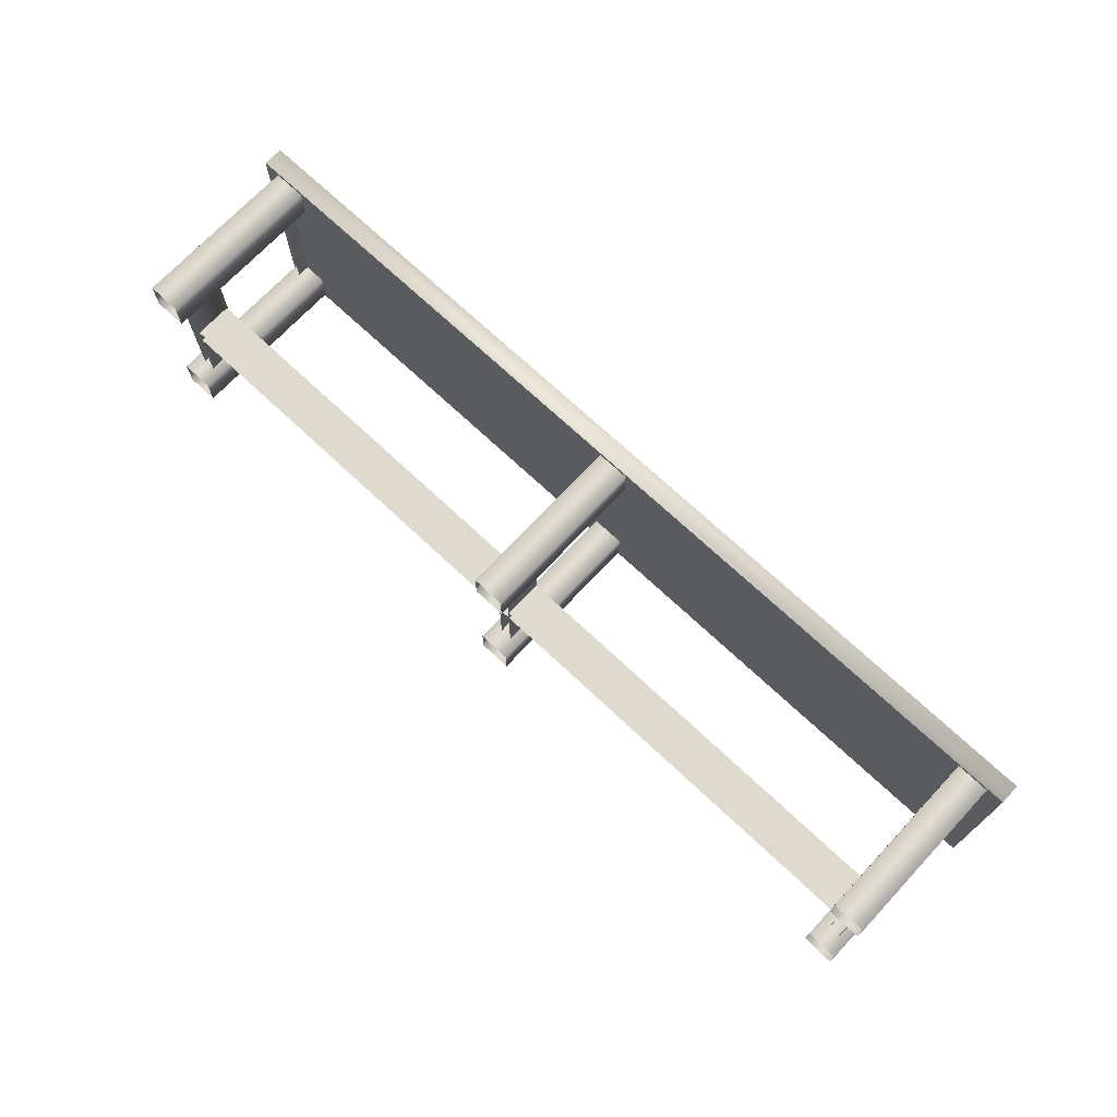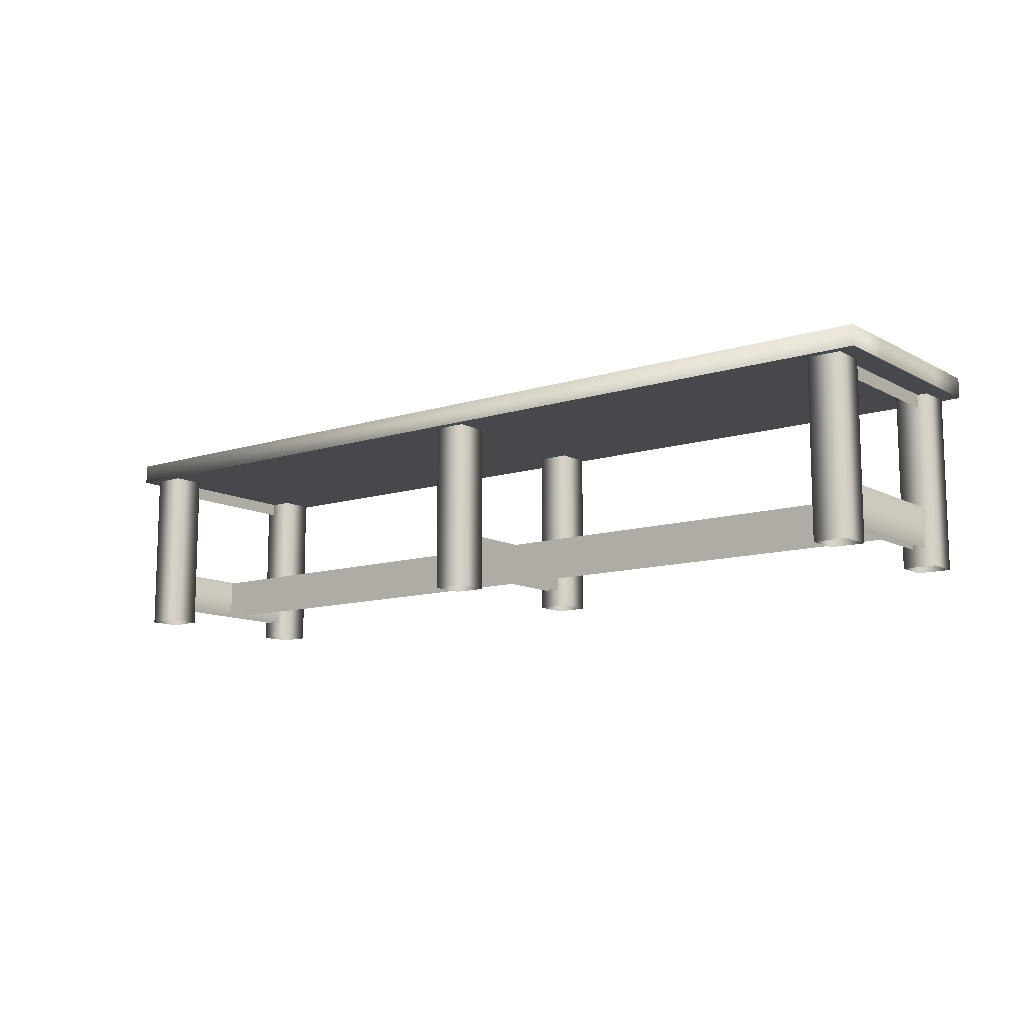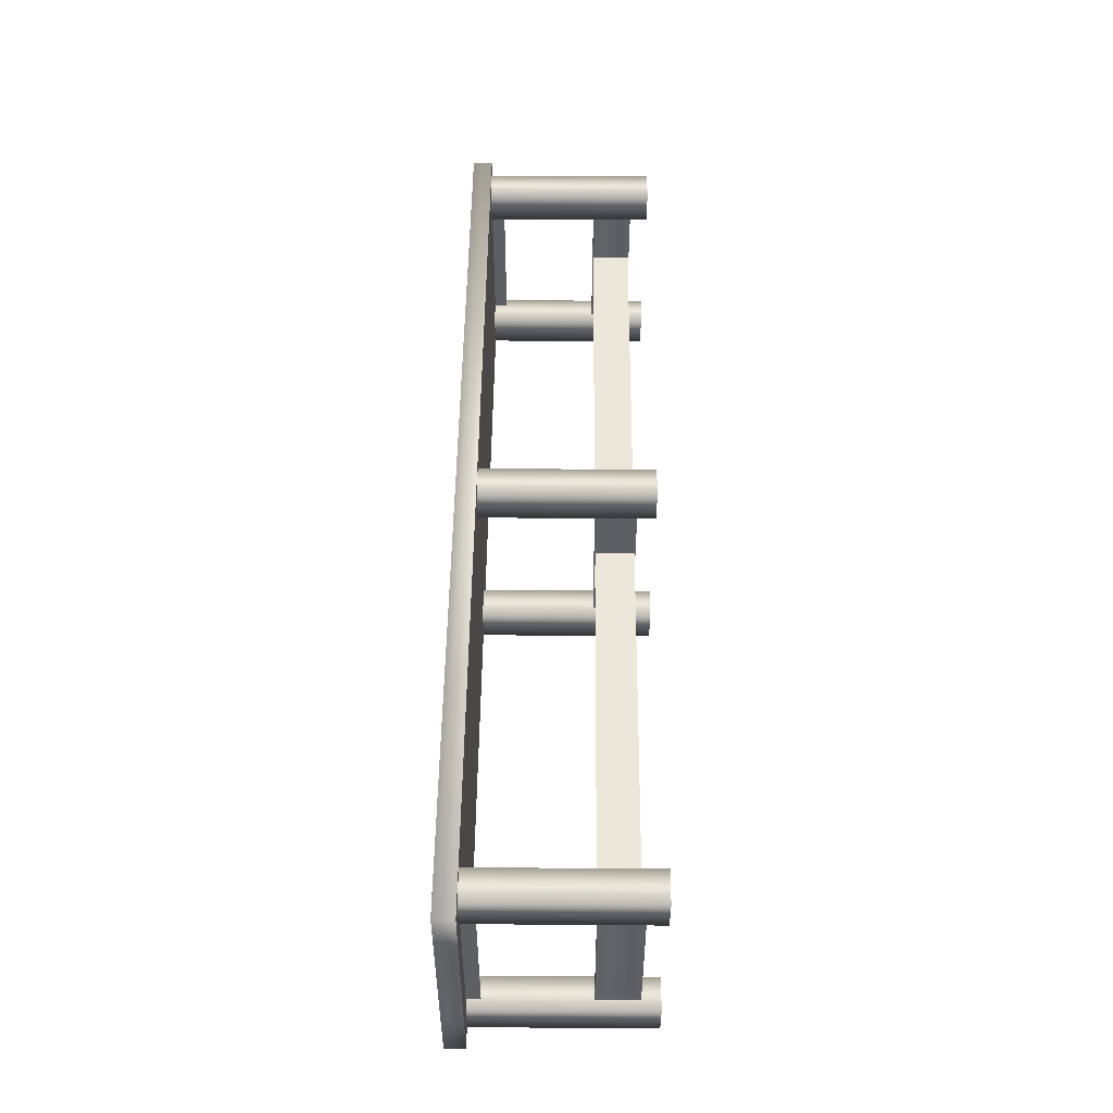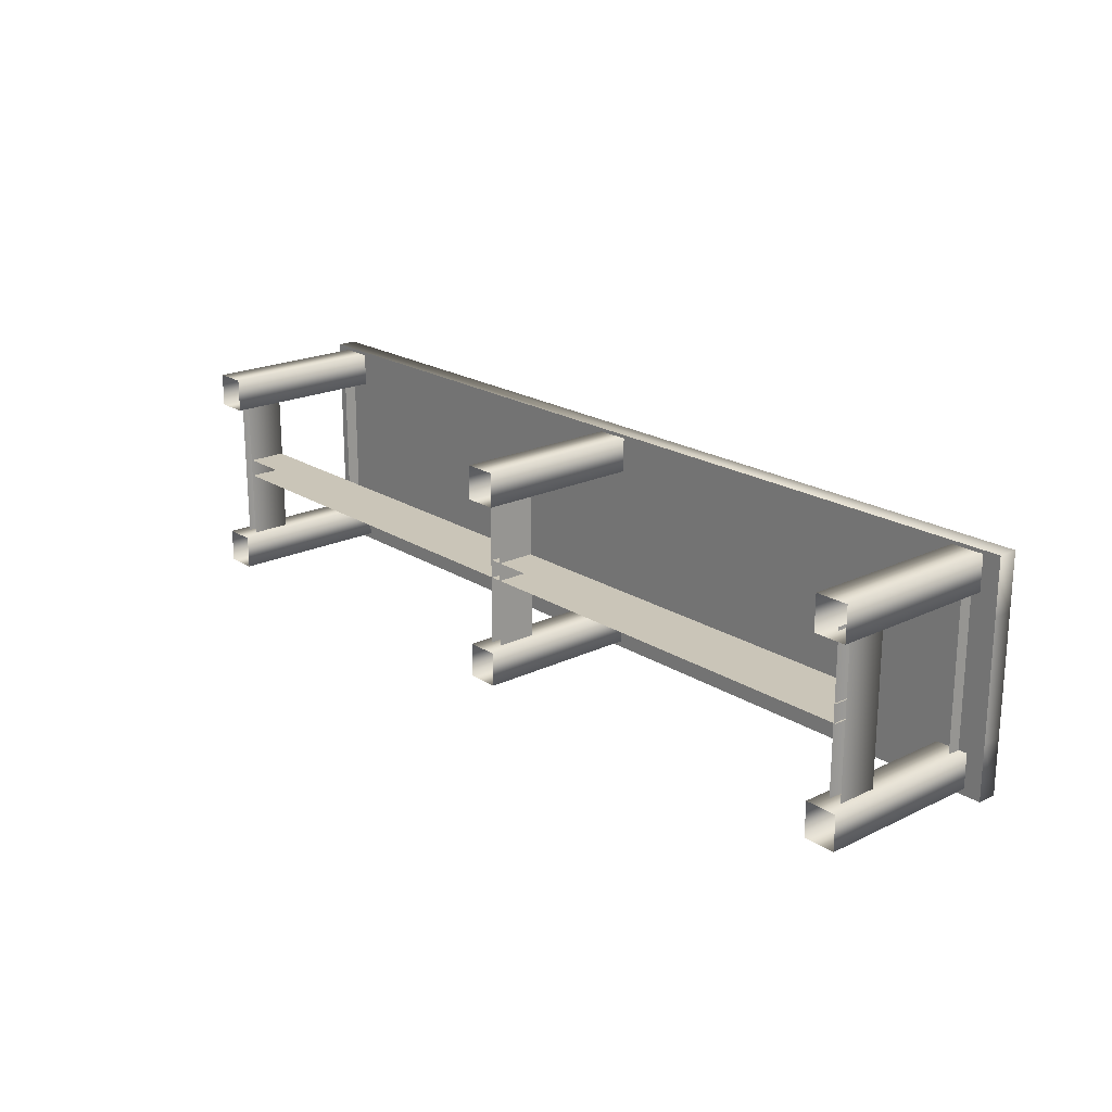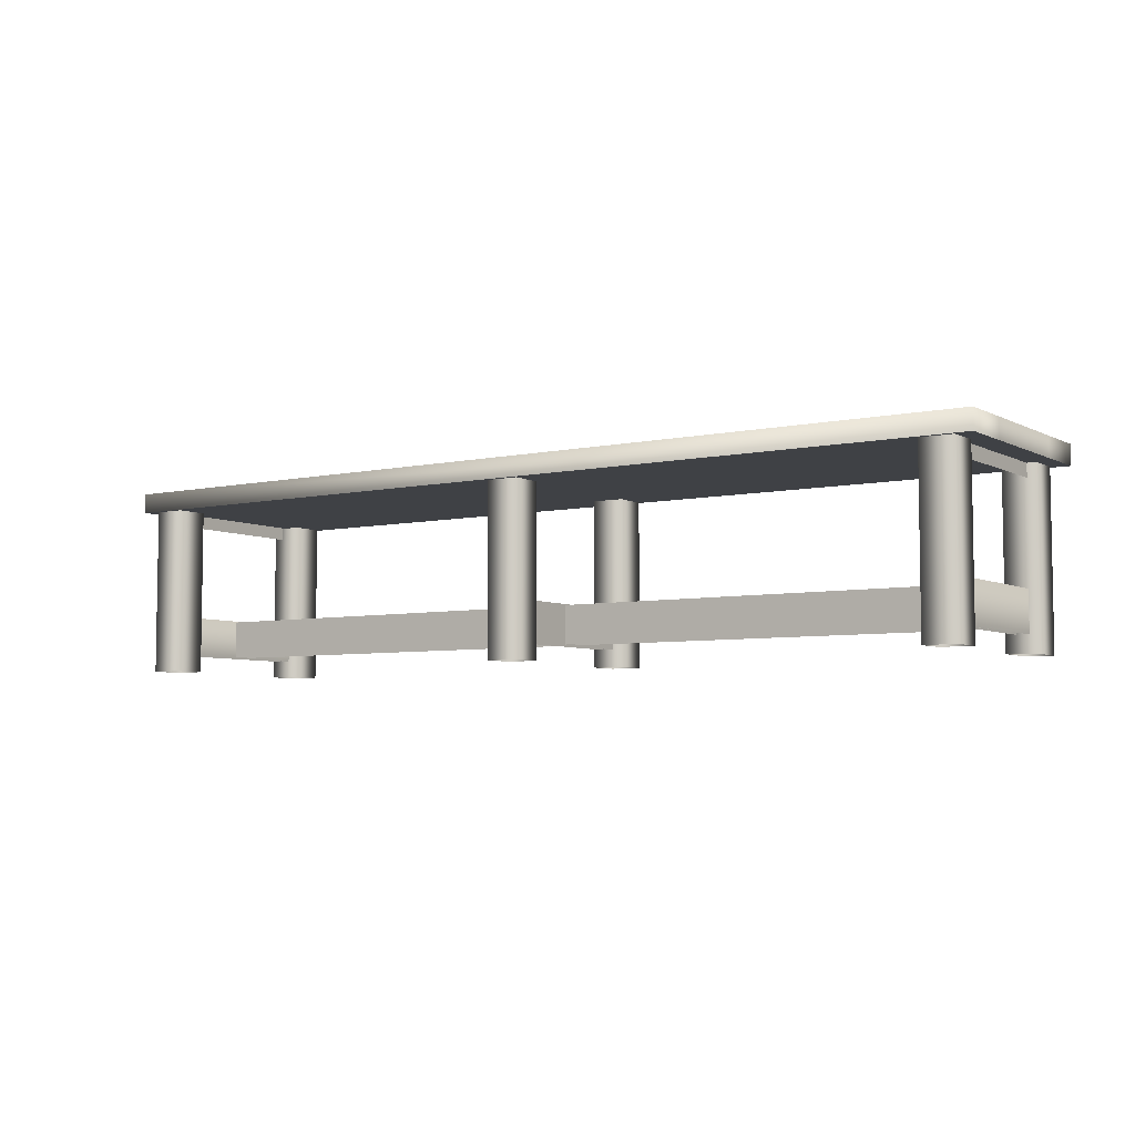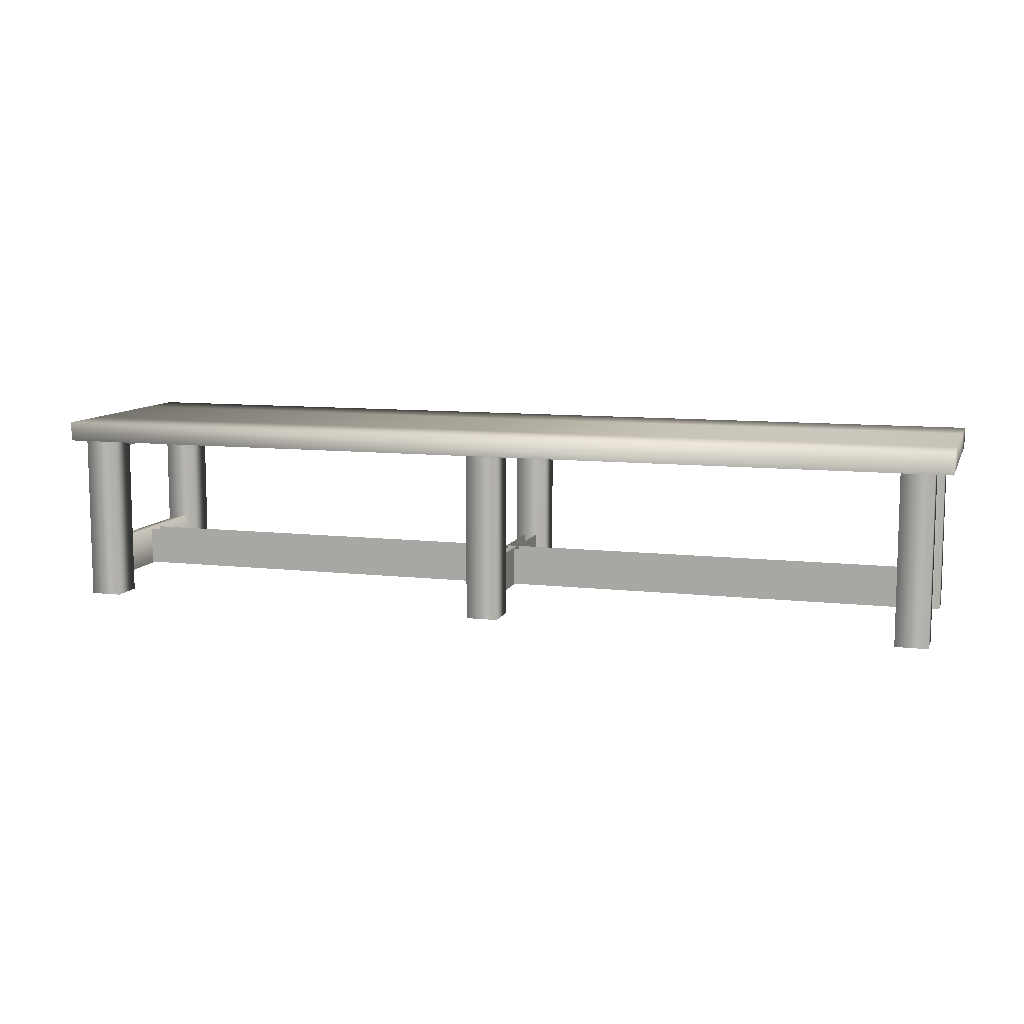
<metadata>
{"format":"obj","ext":"obj","renderer":"f3d","projection":"perspective","resolution":1024,"background":"white","views":[{"elev":71.3,"azim":-136.8,"up":"+Y"},{"elev":-11.3,"azim":37.6,"up":"+Z"},{"elev":50.0,"azim":90.5,"up":"+Y"},{"elev":20.4,"azim":-131.1,"up":"+Y"},{"elev":-5.6,"azim":-146.0,"up":"+Z"},{"elev":9.4,"azim":-163.3,"up":"+Z"}]}
</metadata>
<code>
v -104.7 25.51 39.47
v -104.7 17.63 39.47
v -104.7 25.51 0.0783
v -104.7 17.63 39.47
v -104.7 17.63 0.0783
v -104.7 25.51 0.0783
v -108.7 13.52 39.51
v -108.7 26.28 39.51
v -108.7 13.52 44.13
v 108.7 13.52 44.13
v 108.7 26.28 44.13
v 108.7 13.52 39.51
v 108.7 26.28 44.13
v 108.7 26.28 39.51
v 108.7 13.52 39.51
v 104.7 17.63 39.47
v 104.7 25.51 39.47
v 104.7 17.63 0.07831
v 104.7 25.51 39.47
v 104.7 25.51 0.0783
v 104.7 17.63 0.07831
v 104.7 25.51 39.47
v 97.22 25.51 39.47
v 104.7 25.51 0.0783
v 97.22 25.51 39.47
v 97.22 25.51 0.0783
v 104.7 25.51 0.0783
v 104.7 17.63 39.47
v 104.7 17.63 0.07831
v 97.22 17.63 0.07831
v 97.22 17.63 39.47
v 104.7 17.63 39.47
v 97.22 17.63 0.07831
v 97.22 17.63 39.47
v 97.22 17.63 0.07831
v 97.22 25.51 0.0783
v 97.22 25.51 39.47
v 97.22 17.63 39.47
v 97.22 25.51 0.0783
v 99.83 -1.202 13.28
v 99.83 -1.202 4.377
v -99.92 -1.202 13.28
v 99.83 -1.202 4.377
v -99.92 -1.202 4.377
v -99.92 -1.202 13.28
v -99.92 2.957 13.28
v -99.92 2.957 4.377
v 99.83 2.957 13.28
v -99.92 2.957 4.377
v 99.83 2.957 4.377
v 99.83 2.957 13.28
v 3.746 25.51 39.46
v -3.746 25.51 39.46
v 3.746 25.51 0.0783
v -3.746 25.51 39.46
v -3.746 25.51 0.0783
v 3.746 25.51 0.0783
v 3.746 25.51 39.46
v 3.746 25.51 0.0783
v 3.746 17.63 0.0783
v 3.746 17.63 39.46
v 3.746 25.51 39.46
v 3.746 17.63 0.0783
v 3.746 17.63 39.46
v 3.746 17.63 0.0783
v -3.746 17.63 0.0783
v -3.746 17.63 39.46
v 3.746 17.63 39.46
v -3.746 17.63 0.0783
v -3.746 17.63 39.46
v -3.746 17.63 0.0783
v -3.746 25.51 0.0783
v -3.746 25.51 39.46
v -3.746 17.63 39.46
v -3.746 25.51 0.0783
v -104.7 17.63 39.47
v -97.22 17.63 39.47
v -104.7 17.63 0.0783
v -97.22 17.63 39.47
v -97.22 17.63 0.0783
v -104.7 17.63 0.0783
v -97.22 17.63 39.47
v -97.22 25.51 39.47
v -97.22 17.63 0.0783
v -97.22 25.51 39.47
v -97.22 25.51 0.0783
v -97.22 17.63 0.0783
v -97.22 25.51 39.47
v -104.7 25.51 39.47
v -97.22 25.51 0.0783
v -104.7 25.51 39.47
v -104.7 25.51 0.0783
v -97.22 25.51 0.0783
v -99.56 18.39 4.145
v -99.56 -19.04 4.145
v -99.56 -19.04 13.51
v -99.56 18.39 13.51
v -99.56 18.39 4.145
v -99.56 -19.04 13.51
v -99.56 18.39 13.51
v -99.56 -19.04 13.51
v -102.4 18.39 13.51
v -99.56 -19.04 13.51
v -102.4 -19.04 13.51
v -102.4 18.39 13.51
v -102.4 -19.04 13.51
v -102.4 -19.04 4.145
v -102.4 18.39 13.51
v -102.4 -19.04 4.145
v -102.4 18.39 4.145
v -102.4 18.39 13.51
v 102.4 18.39 13.51
v 102.4 -19.04 13.51
v 99.56 -19.04 13.51
v 99.56 18.39 13.51
v 102.4 18.39 13.51
v 99.56 -19.04 13.51
v 99.56 18.39 13.51
v 99.56 -19.04 13.51
v 99.56 18.39 4.145
v 99.56 -19.04 13.51
v 99.56 -19.04 4.145
v 99.56 18.39 4.145
v 102.4 -19.04 13.51
v 102.4 18.39 13.51
v 102.4 -19.04 4.145
v 102.4 18.39 13.51
v 102.4 18.39 4.145
v 102.4 -19.04 4.145
v 1.405 18.39 13.51
v 1.405 18.39 4.145
v 1.405 -19.04 13.51
v 1.405 18.39 4.145
v 1.405 -19.04 4.145
v 1.405 -19.04 13.51
v -1.405 -19.04 13.51
v -1.405 -19.04 4.145
v -1.405 18.39 13.51
v -1.405 -19.04 4.145
v -1.405 18.39 4.145
v -1.405 18.39 13.51
v -104.7 -16.9 39.82
v -104.7 -24.78 39.82
v -104.7 -16.9 0.0783
v -104.7 -24.78 39.82
v -104.7 -24.78 0.0783
v -104.7 -16.9 0.0783
v -104.7 -24.78 0.0783
v -104.7 -24.78 39.82
v -97.2 -24.84 0.2523
v -104.7 -24.78 39.82
v -97.2 -24.84 39.99
v -97.2 -24.84 0.2523
v -104.7 -16.9 39.82
v -104.7 -16.9 0.0783
v -97.2 -16.95 0.2523
v -97.2 -16.95 39.99
v -104.7 -16.9 39.82
v -97.2 -16.95 0.2523
v -97.2 -16.95 39.99
v -97.2 -16.95 0.2523
v -97.2 -24.84 0.2523
v -97.2 -24.84 39.99
v -97.2 -16.95 39.99
v -97.2 -24.84 0.2523
v -3.746 -16.9 39.38
v -3.746 -24.78 39.38
v -3.746 -16.9 0.0783
v -3.746 -24.78 39.38
v -3.746 -24.78 0.0783
v -3.746 -16.9 0.0783
v -3.746 -24.78 39.38
v 3.746 -24.78 39.38
v -3.746 -24.78 0.0783
v 3.746 -24.78 39.38
v 3.746 -24.78 0.0783
v -3.746 -24.78 0.0783
v -3.746 -16.9 39.38
v -3.746 -16.9 0.0783
v 3.746 -16.9 0.0783
v 3.746 -16.9 39.38
v -3.746 -16.9 39.38
v 3.746 -16.9 0.0783
v 3.746 -16.9 39.38
v 3.746 -16.9 0.0783
v 3.746 -24.78 0.0783
v 3.746 -24.78 39.38
v 3.746 -16.9 39.38
v 3.746 -24.78 0.0783
v 104.7 -16.9 39.38
v 97.22 -16.9 39.38
v 104.7 -16.9 0.0783
v 97.22 -16.9 39.38
v 97.22 -16.9 0.0783
v 104.7 -16.9 0.0783
v 97.22 -16.9 39.38
v 97.22 -24.78 39.38
v 97.22 -16.9 0.0783
v 97.22 -24.78 39.38
v 97.22 -24.78 0.0783
v 97.22 -16.9 0.0783
v 97.22 -24.78 39.38
v 104.7 -24.78 39.38
v 97.22 -24.78 0.0783
v 104.7 -24.78 39.38
v 104.7 -24.78 0.0783
v 97.22 -24.78 0.0783
v 104.7 -24.78 39.38
v 104.7 -16.9 39.38
v 104.7 -24.78 0.0783
v 104.7 -16.9 39.38
v 104.7 -16.9 0.0783
v 104.7 -24.78 0.0783
v 102.4 -19.04 39.77
v 102.4 18.39 39.85
v 102.4 -19.04 36.43
v 102.4 18.39 39.85
v 102.4 18.39 36.43
v 102.4 -19.04 36.43
v 108.7 -26.28 39.51
v 108.7 -13.45 39.51
v -108.7 -26.28 39.51
v 108.7 -13.45 39.51
v -108.7 -13.45 39.51
v -108.7 -26.28 39.51
v 108.7 -26.28 39.51
v 108.7 -26.28 44.13
v 108.7 -13.45 44.13
v 108.7 -13.45 44.13
v 108.7 -26.28 44.13
v -108.7 -13.45 44.13
v 108.7 -26.28 44.13
v -108.7 -26.28 44.13
v -108.7 -13.45 44.13
v -108.7 -13.45 44.13
v -108.7 -26.28 44.13
v -108.7 -13.45 39.51
v -108.7 -26.28 44.13
v -108.7 -26.28 39.51
v -108.7 -13.45 39.51
v -108.7 -26.28 44.13
v 108.7 -26.28 44.13
v 108.7 -26.28 39.51
v -108.7 -26.28 39.51
v -108.7 -26.28 44.13
v 108.7 -26.28 39.51
v 108.7 -13.45 39.51
v 108.7 -26.28 39.51
v 108.7 -13.45 44.13
v 108.7 -13.45 39.51
v 108.7 -13.45 44.13
v 108.7 0.1181 44.13
v 108.7 13.52 39.51
v -108.7 13.52 39.51
v -108.7 0.1181 39.51
v 108.7 0.1181 39.51
v 108.7 13.52 39.51
v -108.7 0.1181 39.51
v 108.7 0.1181 39.51
v -108.7 0.1181 39.51
v -108.7 -13.45 39.51
v 108.7 -13.45 39.51
v 108.7 0.1181 39.51
v -108.7 -13.45 39.51
v 108.7 13.52 39.51
v 108.7 0.1181 39.51
v 108.7 13.52 44.13
v 108.7 0.1181 39.51
v 108.7 0.1181 44.13
v 108.7 13.52 44.13
v 108.7 13.52 44.13
v 108.7 0.1181 44.13
v -108.7 0.1181 44.13
v -108.7 13.52 44.13
v 108.7 13.52 44.13
v -108.7 0.1181 44.13
v -108.7 13.52 44.13
v -108.7 0.1181 44.13
v -108.7 13.52 39.51
v -108.7 0.1181 44.13
v -108.7 0.1181 39.51
v -108.7 13.52 39.51
v -108.7 0.1181 44.13
v -108.7 -13.45 44.13
v -108.7 0.1181 39.51
v -108.7 -13.45 44.13
v -108.7 -13.45 39.51
v -108.7 0.1181 39.51
v 108.7 0.1181 39.51
v 108.7 -13.45 39.51
v 108.7 0.1181 44.13
v -108.7 0.1181 44.13
v 108.7 0.1181 44.13
v -108.7 -13.45 44.13
v 108.7 0.1181 44.13
v 108.7 -13.45 44.13
v -108.7 -13.45 44.13
v 108.7 26.28 39.51
v 108.7 26.28 44.13
v -108.7 26.28 39.51
v 108.7 26.28 44.13
v -108.7 26.28 44.13
v -108.7 26.28 39.51
v -108.7 26.28 44.13
v 108.7 26.28 44.13
v 108.7 13.52 44.13
v -108.7 13.52 44.13
v -108.7 26.28 44.13
v 108.7 13.52 44.13
v -108.7 26.28 39.51
v -108.7 26.28 44.13
v -108.7 13.52 44.13
v -108.7 26.28 39.51
v -108.7 13.52 39.51
v 108.7 26.28 39.51
v -108.7 13.52 39.51
v 108.7 13.52 39.51
v 108.7 26.28 39.51
v -102.6 18.39 39.75
v -102.6 -19.04 39.75
v -102.6 18.39 36.41
v -102.6 -19.04 39.75
v -102.6 -19.04 36.41
v -102.6 18.39 36.41
g mtl_p_jun_bench_wood_01
f 3 2 1
f 6 5 4
f 9 8 7
f 12 11 10
f 15 14 13
f 18 17 16
f 21 20 19
f 24 23 22
f 27 26 25
f 30 29 28
f 33 32 31
f 36 35 34
f 39 38 37
f 42 41 40
f 45 44 43
f 48 47 46
f 51 50 49
f 54 53 52
f 57 56 55
f 60 59 58
f 63 62 61
f 66 65 64
f 69 68 67
f 72 71 70
f 75 74 73
f 78 77 76
f 81 80 79
f 84 83 82
f 87 86 85
f 90 89 88
f 93 92 91
f 96 95 94
f 99 98 97
f 102 101 100
f 105 104 103
f 108 107 106
f 111 110 109
f 114 113 112
f 117 116 115
f 120 119 118
f 123 122 121
f 126 125 124
f 129 128 127
f 132 131 130
f 135 134 133
f 138 137 136
f 141 140 139
f 144 143 142
f 147 146 145
f 150 149 148
f 153 152 151
f 156 155 154
f 159 158 157
f 162 161 160
f 165 164 163
f 168 167 166
f 171 170 169
f 174 173 172
f 177 176 175
f 180 179 178
f 183 182 181
f 186 185 184
f 189 188 187
f 192 191 190
f 195 194 193
f 198 197 196
f 201 200 199
f 204 203 202
f 207 206 205
f 210 209 208
f 213 212 211
f 216 215 214
f 219 218 217
f 222 221 220
f 225 224 223
f 228 227 226
f 231 230 229
f 234 233 232
f 237 236 235
f 240 239 238
f 243 242 241
f 246 245 244
f 249 248 247
f 252 251 250
f 255 254 253
f 258 257 256
f 261 260 259
f 264 263 262
f 267 266 265
f 270 269 268
f 273 272 271
f 276 275 274
f 279 278 277
f 282 281 280
f 285 284 283
f 288 287 286
f 291 290 289
f 294 293 292
f 297 296 295
f 300 299 298
f 303 302 301
f 306 305 304
f 309 308 307
f 312 311 310
f 315 314 313
f 318 317 316
f 321 320 319
f 324 323 322

</code>
